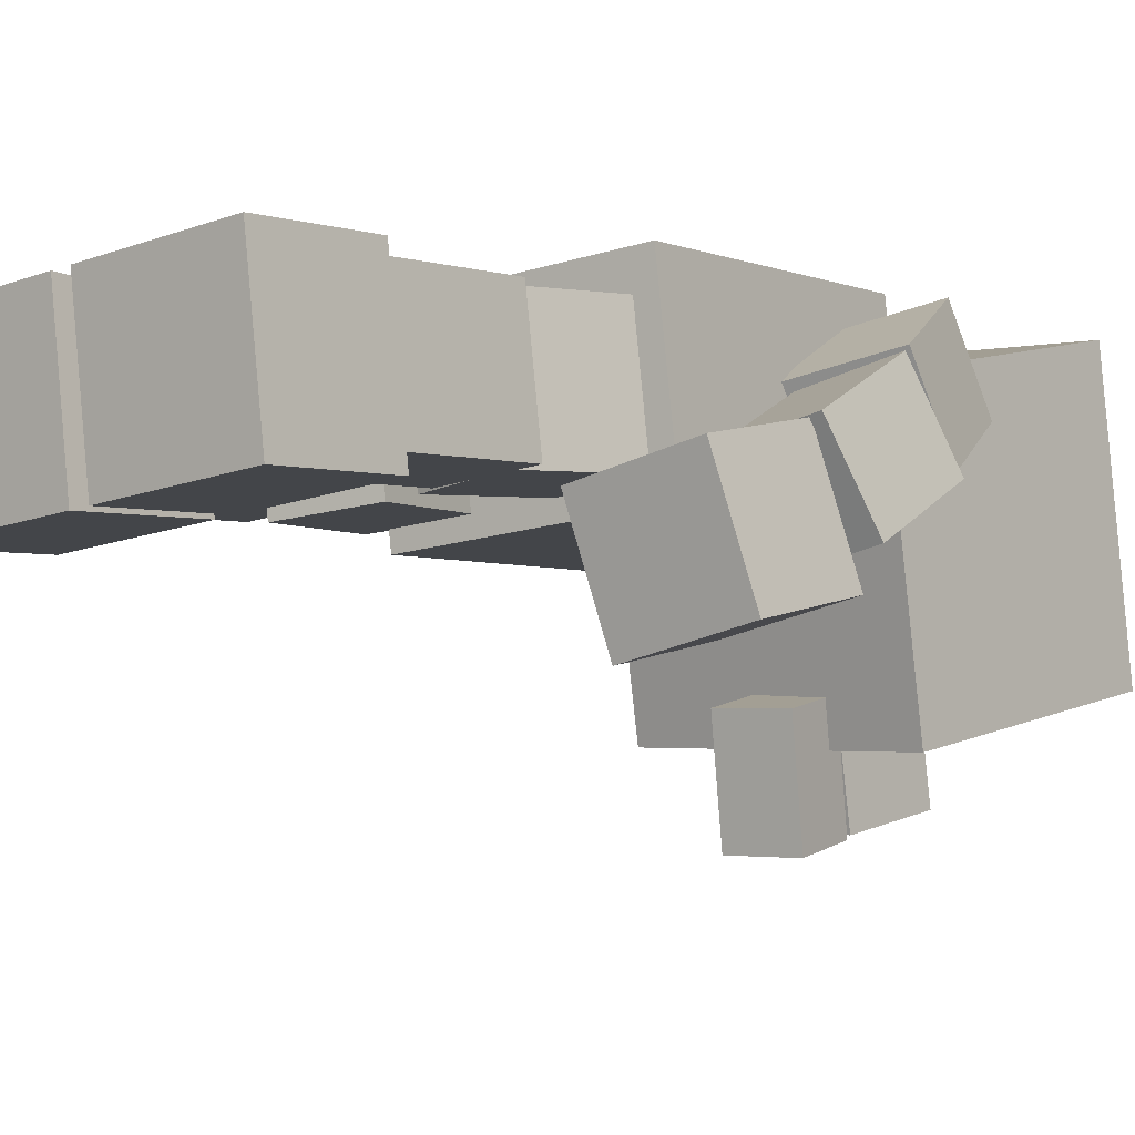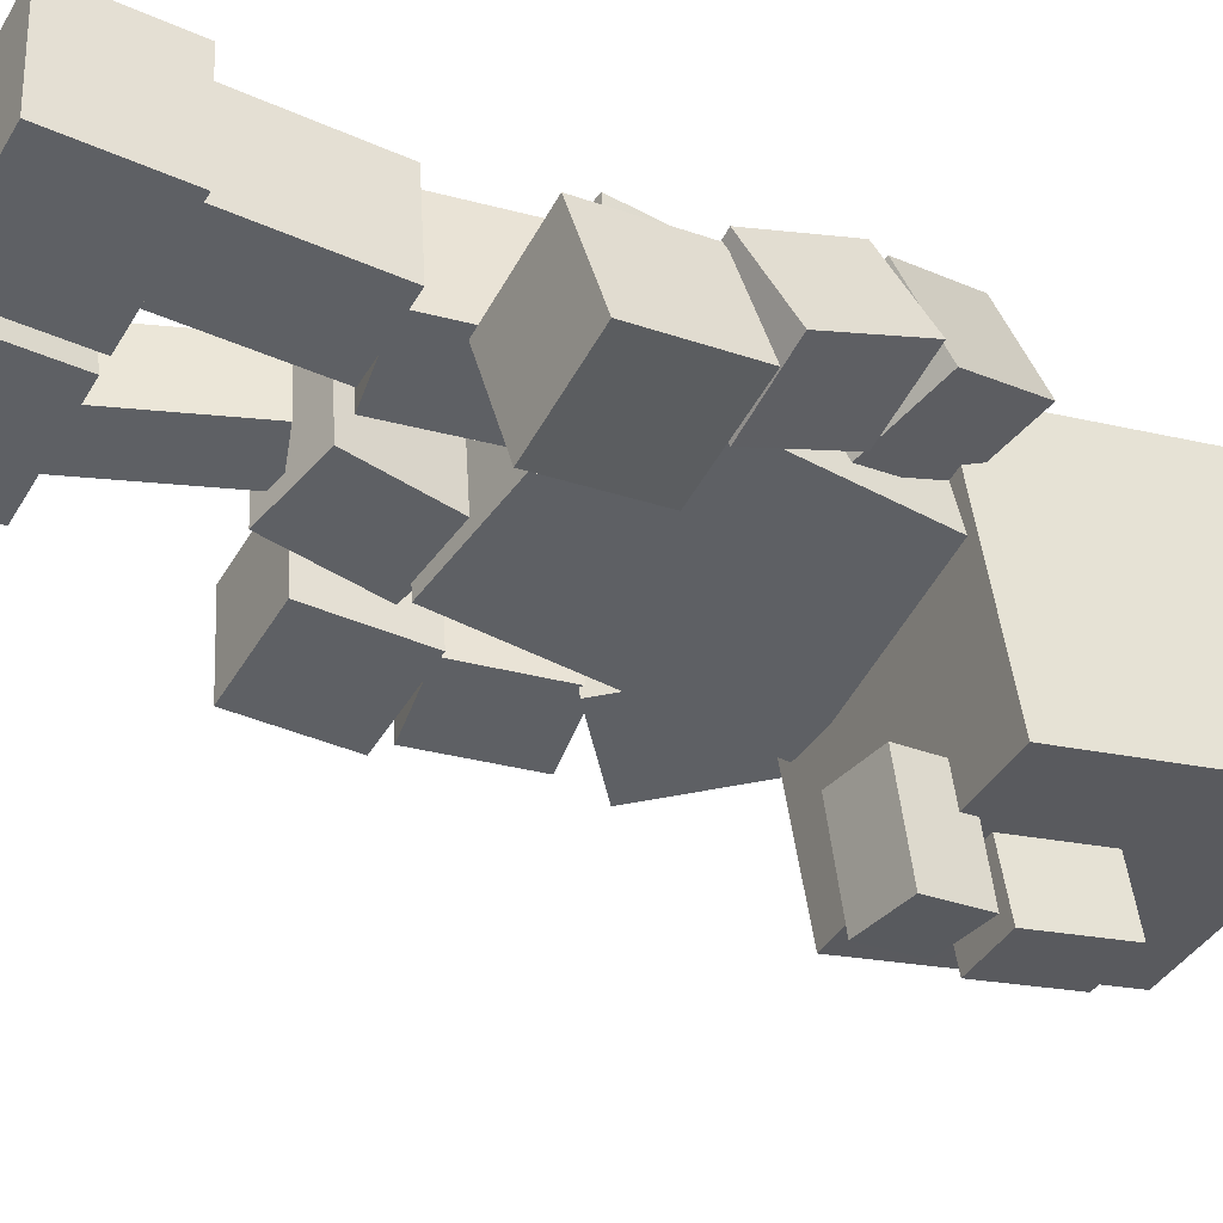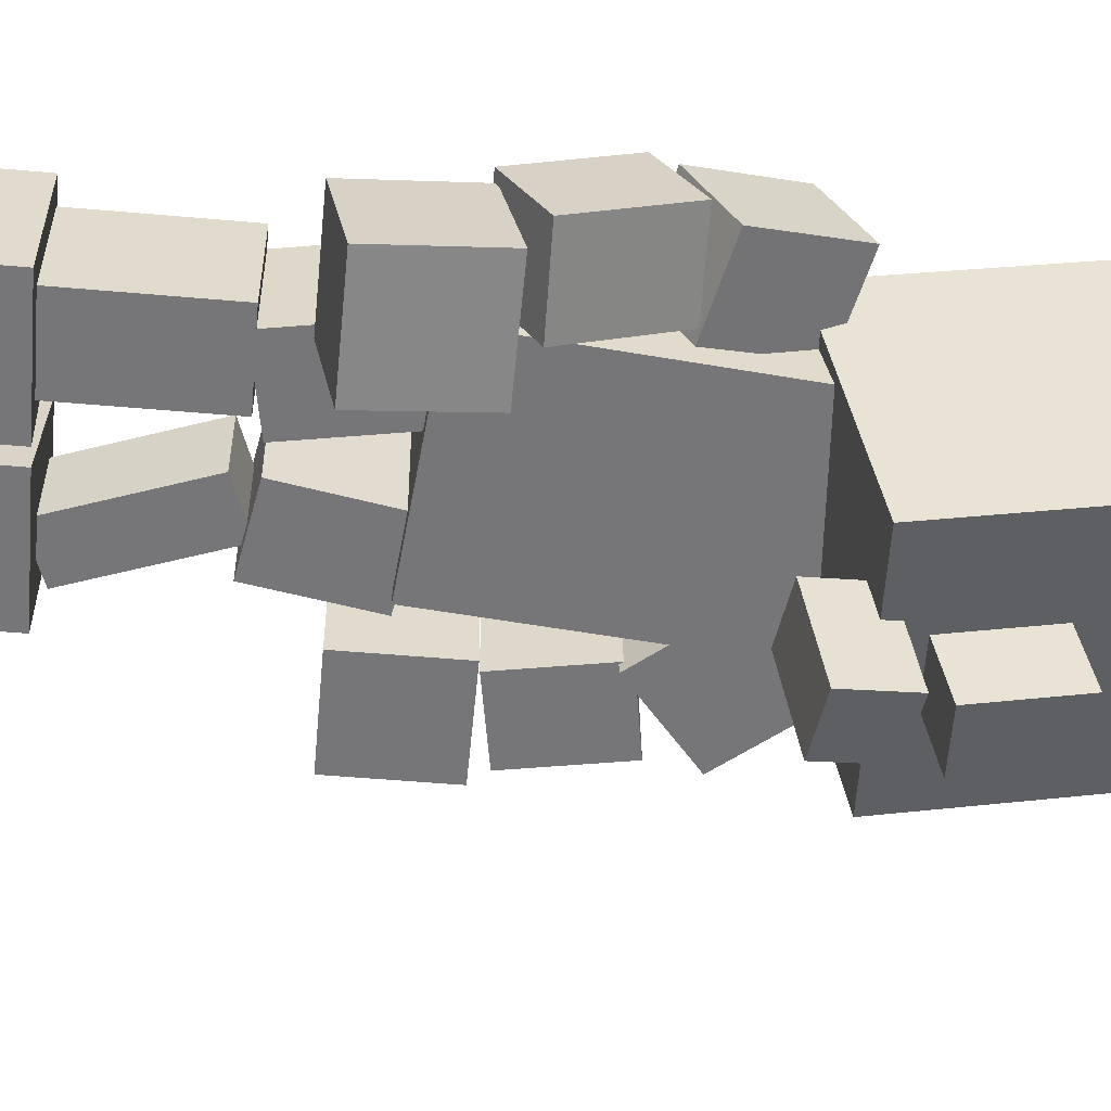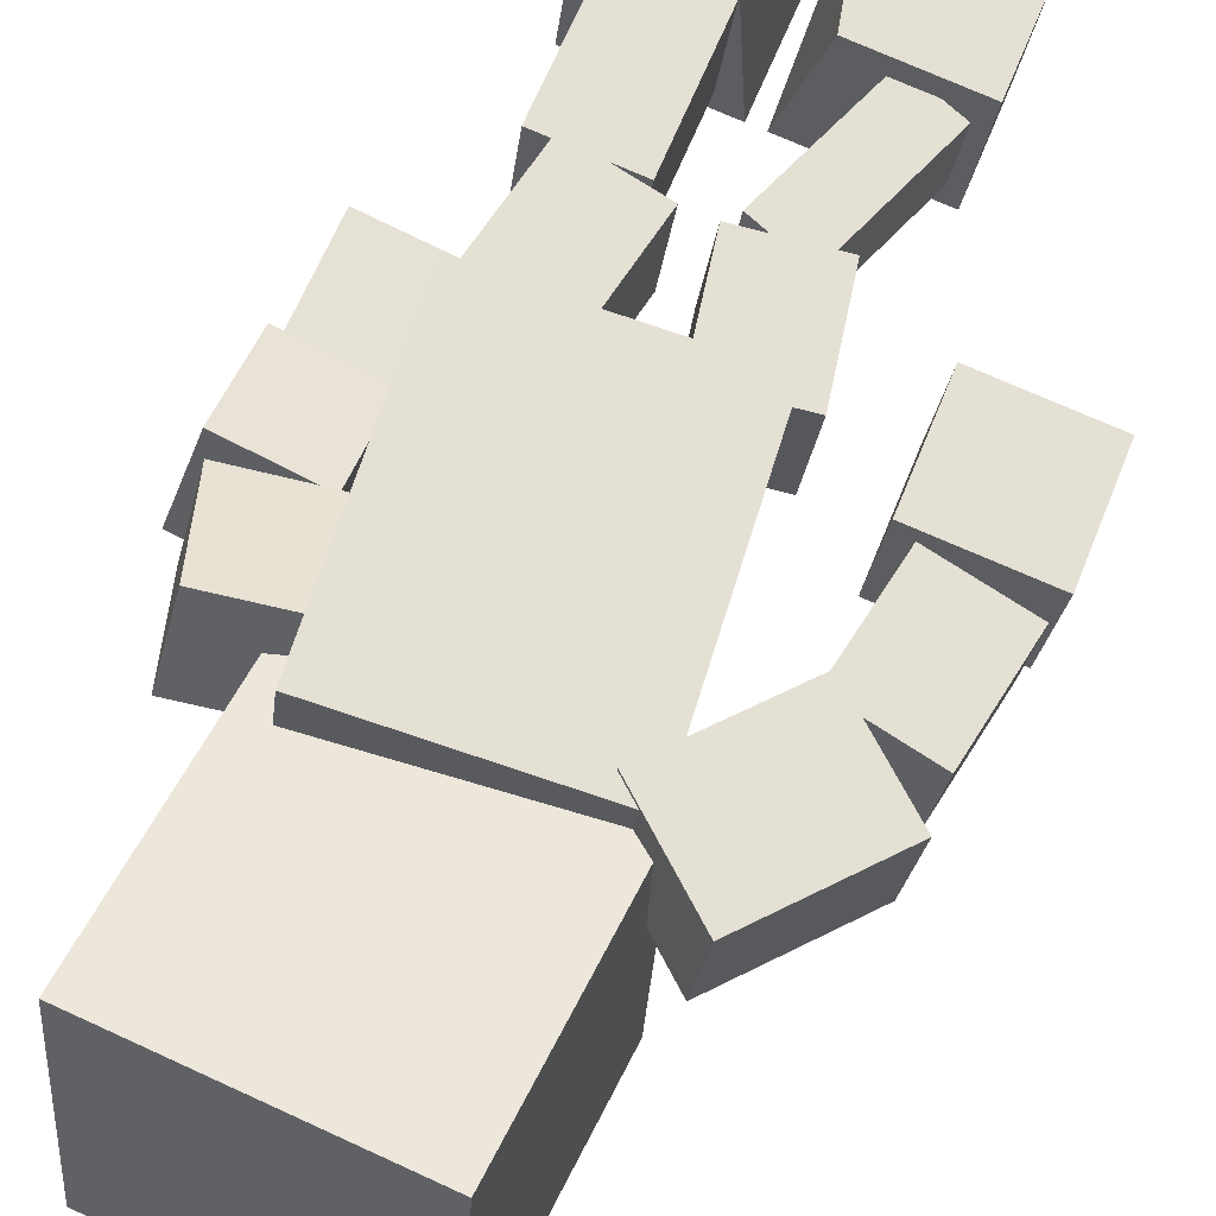
<metadata>
{"format":"obj","ext":"obj","renderer":"f3d","projection":"perspective","resolution":1024,"background":"white","views":[{"elev":-2.5,"azim":-140.5,"up":"+Y"},{"elev":-38.0,"azim":-119.6,"up":"+Y"},{"elev":-49.9,"azim":-95.6,"up":"+Y"},{"elev":64.1,"azim":21.9,"up":"+Y"}]}
</metadata>
<code>
g Enemy_Pizza_Owl_mesh
v -0.3112 0.2428 1.058
v -0.3651 -0.2007 1.058
v 0.24 -0.2742 1.005
v 0.2939 0.1692 1.005
v 0.3088 -0.2825 1.797
v -0.2963 -0.209 1.851
v -0.2424 0.2344 1.851
v 0.3627 0.1609 1.797
v 0.24 -0.2742 1.005
v -0.3651 -0.2007 1.058
v -0.2963 -0.209 1.851
v 0.3088 -0.2825 1.797
v 0.2939 0.1692 1.005
v 0.24 -0.2742 1.005
v 0.3088 -0.2825 1.797
v 0.3627 0.1609 1.797
v -0.3112 0.2428 1.058
v 0.2939 0.1692 1.005
v 0.3627 0.1609 1.797
v -0.2424 0.2344 1.851
v -0.3651 -0.2007 1.058
v -0.3112 0.2428 1.058
v -0.2424 0.2344 1.851
v -0.2963 -0.209 1.851
v -0.5559 0.08393 1.462
v -0.5827 -0.1363 1.565
v -0.3512 -0.1914 1.508
v -0.3245 0.02884 1.405
v -0.2576 -0.07694 1.776
v -0.489 -0.02185 1.833
v -0.4623 0.1984 1.73
v -0.2308 0.1433 1.672
v -0.3512 -0.1914 1.508
v -0.5827 -0.1363 1.565
v -0.489 -0.02185 1.833
v -0.2576 -0.07694 1.776
v -0.3245 0.02884 1.405
v -0.3512 -0.1914 1.508
v -0.2576 -0.07694 1.776
v -0.2308 0.1433 1.672
v -0.5559 0.08393 1.462
v -0.3245 0.02884 1.405
v -0.2308 0.1433 1.672
v -0.4623 0.1984 1.73
v -0.5827 -0.1363 1.565
v -0.5559 0.08393 1.462
v -0.4623 0.1984 1.73
v -0.489 -0.02185 1.833
v -0.6098 -0.05732 1.123
v -0.6631 -0.2743 1.223
v -0.4249 -0.3302 1.228
v -0.3716 -0.1132 1.129
v -0.4027 -0.2071 1.508
v -0.641 -0.1512 1.502
v -0.5876 0.0658 1.402
v -0.3494 0.009887 1.408
v -0.4249 -0.3302 1.228
v -0.6631 -0.2743 1.223
v -0.641 -0.1512 1.502
v -0.4027 -0.2071 1.508
v -0.3716 -0.1132 1.129
v -0.4249 -0.3302 1.228
v -0.4027 -0.2071 1.508
v -0.3494 0.009887 1.408
v -0.6098 -0.05732 1.123
v -0.3716 -0.1132 1.129
v -0.3494 0.009887 1.408
v -0.5876 0.0658 1.402
v -0.6631 -0.2743 1.223
v -0.6098 -0.05732 1.123
v -0.5876 0.0658 1.402
v -0.641 -0.1512 1.502
v -0.595 -0.1137 0.8286
v -0.6644 -0.4077 0.8775
v -0.3667 -0.4783 0.8757
v -0.2973 -0.1843 0.8269
v -0.3538 -0.4311 1.178
v -0.6514 -0.3605 1.179
v -0.582 -0.06656 1.131
v -0.2843 -0.1372 1.129
v -0.3667 -0.4783 0.8757
v -0.6644 -0.4077 0.8775
v -0.6514 -0.3605 1.179
v -0.3538 -0.4311 1.178
v -0.2973 -0.1843 0.8269
v -0.3667 -0.4783 0.8757
v -0.3538 -0.4311 1.178
v -0.2843 -0.1372 1.129
v -0.595 -0.1137 0.8286
v -0.2973 -0.1843 0.8269
v -0.2843 -0.1372 1.129
v -0.582 -0.06656 1.131
v -0.6644 -0.4077 0.8775
v -0.595 -0.1137 0.8286
v -0.582 -0.06656 1.131
v -0.6514 -0.3605 1.179
v -0.253 0.1399 0.7052
v -0.2899 -0.1639 0.7052
v -0.05719 -0.1921 0.7465
v -0.02029 0.1116 0.7465
v -0.1099 -0.1857 1.048
v -0.3427 -0.1574 1.007
v -0.3058 0.1463 1.007
v -0.07303 0.118 1.048
v -0.05719 -0.1921 0.7465
v -0.2899 -0.1639 0.7052
v -0.3427 -0.1574 1.007
v -0.1099 -0.1857 1.048
v -0.02029 0.1116 0.7465
v -0.05719 -0.1921 0.7465
v -0.1099 -0.1857 1.048
v -0.07303 0.118 1.048
v -0.253 0.1399 0.7052
v -0.02029 0.1116 0.7465
v -0.07303 0.118 1.048
v -0.3058 0.1463 1.007
v -0.2899 -0.1639 0.7052
v -0.253 0.1399 0.7052
v -0.3058 0.1463 1.007
v -0.3427 -0.1574 1.007
v -0.3093 0.1467 0.3116
v -0.3462 -0.157 0.3116
v -0.1099 -0.1857 0.3116
v -0.07297 0.118 0.3116
v -0.1099 -0.1857 0.7226
v -0.3462 -0.157 0.7226
v -0.3093 0.1467 0.7226
v -0.07297 0.118 0.7226
v -0.1099 -0.1857 0.3116
v -0.3462 -0.157 0.3116
v -0.3462 -0.157 0.7226
v -0.1099 -0.1857 0.7226
v -0.07297 0.118 0.3116
v -0.1099 -0.1857 0.3116
v -0.1099 -0.1857 0.7226
v -0.07297 0.118 0.7226
v -0.3093 0.1467 0.3116
v -0.07297 0.118 0.3116
v -0.07297 0.118 0.7226
v -0.3093 0.1467 0.7226
v -0.3462 -0.157 0.3116
v -0.3093 0.1467 0.3116
v -0.3093 0.1467 0.7226
v -0.3462 -0.157 0.7226
v -0.3711 0.1648 0.02313
v -0.4155 -0.2009 0.02313
v -0.04875 -0.2455 0.02313
v -0.004319 0.1203 0.02313
v -0.04875 -0.2455 0.3291
v -0.4155 -0.2009 0.3291
v -0.3711 0.1648 0.3291
v -0.0717 0.1285 0.3291
v -0.04875 -0.2455 0.02313
v -0.4155 -0.2009 0.02313
v -0.4155 -0.2009 0.3291
v -0.04875 -0.2455 0.3291
v -0.004319 0.1203 0.02313
v -0.04875 -0.2455 0.02313
v -0.04875 -0.2455 0.3291
v -0.0717 0.1285 0.3291
v -0.3711 0.1648 0.02313
v -0.004319 0.1203 0.02313
v -0.0717 0.1285 0.3291
v -0.3711 0.1648 0.3291
v -0.4155 -0.2009 0.02313
v -0.3711 0.1648 0.02313
v -0.3711 0.1648 0.3291
v -0.4155 -0.2009 0.3291
v 0.2874 0.07419 0.7052
v 0.0547 0.1025 0.7465
v 0.01779 -0.2012 0.7465
v 0.2505 -0.2295 0.7052
v 0.07054 -0.2077 1.048
v 0.1074 0.09606 1.048
v 0.3402 0.06778 1.007
v 0.3033 -0.2359 1.007
v 0.01779 -0.2012 0.7465
v 0.07054 -0.2077 1.048
v 0.3033 -0.2359 1.007
v 0.2505 -0.2295 0.7052
v 0.0547 0.1025 0.7465
v 0.1074 0.09606 1.048
v 0.07054 -0.2077 1.048
v 0.01779 -0.2012 0.7465
v 0.2874 0.07419 0.7052
v 0.3402 0.06778 1.007
v 0.1074 0.09606 1.048
v 0.0547 0.1025 0.7465
v 0.2505 -0.2295 0.7052
v 0.3033 -0.2359 1.007
v 0.3402 0.06778 1.007
v 0.2874 0.07419 0.7052
v 0.3633 0.01579 0.3518
v 0.2121 0.03416 0.2963
v 0.187 -0.1726 0.2963
v 0.3382 -0.191 0.3518
v 0.04744 -0.1557 0.6825
v 0.07256 0.05111 0.6825
v 0.2238 0.03274 0.7379
v 0.1986 -0.174 0.7379
v 0.187 -0.1726 0.2963
v 0.04744 -0.1557 0.6825
v 0.1986 -0.174 0.7379
v 0.3382 -0.191 0.3518
v 0.2121 0.03416 0.2963
v 0.07256 0.05111 0.6825
v 0.04744 -0.1557 0.6825
v 0.187 -0.1726 0.2963
v 0.3633 0.01579 0.3518
v 0.2238 0.03274 0.7379
v 0.07256 0.05111 0.6825
v 0.2121 0.03416 0.2963
v 0.3382 -0.191 0.3518
v 0.1986 -0.174 0.7379
v 0.2238 0.03274 0.7379
v 0.3633 0.01579 0.3518
v 0.4063 0.07039 0.02313
v 0.03953 0.115 0.02313
v -0.004902 -0.2508 0.02313
v 0.3618 -0.2953 0.02313
v -0.004902 -0.2508 0.3291
v 0.1069 0.1068 0.3291
v 0.4063 0.07039 0.3291
v 0.3618 -0.2953 0.3291
v -0.004902 -0.2508 0.02313
v -0.004902 -0.2508 0.3291
v 0.3618 -0.2953 0.3291
v 0.3618 -0.2953 0.02313
v 0.03953 0.115 0.02313
v 0.1069 0.1068 0.3291
v -0.004902 -0.2508 0.3291
v -0.004902 -0.2508 0.02313
v 0.4063 0.07039 0.02313
v 0.4063 0.07039 0.3291
v 0.1069 0.1068 0.3291
v 0.03953 0.115 0.02313
v 0.3618 -0.2953 0.02313
v 0.3618 -0.2953 0.3291
v 0.4063 0.07039 0.3291
v 0.4063 0.07039 0.02313
v -0.3309 0.06931 1.719
v -0.3335 -0.6275 1.836
v 0.3719 -0.6231 1.878
v 0.3745 0.07373 1.761
v 0.3298 -0.5057 2.573
v -0.3755 -0.5101 2.532
v -0.3729 0.1867 2.414
v 0.3324 0.1911 2.456
v 0.3719 -0.6231 1.878
v -0.3335 -0.6275 1.836
v -0.3755 -0.5101 2.532
v 0.3298 -0.5057 2.573
v 0.3745 0.07373 1.761
v 0.3719 -0.6231 1.878
v 0.3298 -0.5057 2.573
v 0.3324 0.1911 2.456
v -0.3309 0.06931 1.719
v 0.3745 0.07373 1.761
v 0.3324 0.1911 2.456
v -0.3729 0.1867 2.414
v -0.3335 -0.6275 1.836
v -0.3309 0.06931 1.719
v -0.3729 0.1867 2.414
v -0.3755 -0.5101 2.532
v -0.07257 -0.5114 1.928
v -0.07361 -0.7901 1.974
v 0.1008 -0.789 1.985
v 0.1019 -0.5103 1.938
v 0.0853 -0.7456 2.242
v -0.08916 -0.7467 2.232
v -0.08811 -0.468 2.185
v 0.08635 -0.4669 2.195
v 0.1008 -0.789 1.985
v -0.07361 -0.7901 1.974
v -0.08916 -0.7467 2.232
v 0.0853 -0.7456 2.242
v 0.1019 -0.5103 1.938
v 0.1008 -0.789 1.985
v 0.0853 -0.7456 2.242
v 0.08635 -0.4669 2.195
v -0.07257 -0.5114 1.928
v 0.1019 -0.5103 1.938
v 0.08635 -0.4669 2.195
v -0.08811 -0.468 2.185
v -0.07361 -0.7901 1.974
v -0.07257 -0.5114 1.928
v -0.08811 -0.468 2.185
v -0.08916 -0.7467 2.232
v -0.1306 -0.5463 1.703
v -0.1235 -0.8254 1.748
v 0.05015 -0.8241 1.728
v 0.04299 -0.5451 1.683
v 0.06996 -0.796 1.901
v -0.1037 -0.7972 1.921
v -0.1108 -0.5182 1.876
v 0.0628 -0.5169 1.856
v 0.05015 -0.8241 1.728
v -0.1235 -0.8254 1.748
v -0.1037 -0.7972 1.921
v 0.06996 -0.796 1.901
v 0.04299 -0.5451 1.683
v 0.05015 -0.8241 1.728
v 0.06996 -0.796 1.901
v 0.0628 -0.5169 1.856
v -0.1306 -0.5463 1.703
v 0.04299 -0.5451 1.683
v 0.0628 -0.5169 1.856
v -0.1108 -0.5182 1.876
v -0.1235 -0.8254 1.748
v -0.1306 -0.5463 1.703
v -0.1108 -0.5182 1.876
v -0.1037 -0.7972 1.921
v 0.7504 0.1227 1.659
v 0.5193 0.1507 1.464
v 0.4826 -0.151 1.464
v 0.7137 -0.1791 1.659
v 0.2401 -0.1215 1.755
v 0.2768 0.1802 1.755
v 0.508 0.1521 1.95
v 0.4713 -0.1496 1.95
v 0.4826 -0.151 1.464
v 0.2401 -0.1215 1.755
v 0.4713 -0.1496 1.95
v 0.7137 -0.1791 1.659
v 0.5193 0.1507 1.464
v 0.2768 0.1802 1.755
v 0.2401 -0.1215 1.755
v 0.4826 -0.151 1.464
v 0.7504 0.1227 1.659
v 0.508 0.1521 1.95
v 0.2768 0.1802 1.755
v 0.5193 0.1507 1.464
v 0.7137 -0.1791 1.659
v 0.4713 -0.1496 1.95
v 0.508 0.1521 1.95
v 0.7504 0.1227 1.659
v 0.7967 0.08721 1.235
v 0.5574 0.1163 1.192
v 0.5279 -0.1267 1.192
v 0.7672 -0.1558 1.235
v 0.4752 -0.1203 1.494
v 0.5047 0.1227 1.494
v 0.744 0.09361 1.536
v 0.7145 -0.1494 1.536
v 0.5279 -0.1267 1.192
v 0.4752 -0.1203 1.494
v 0.7145 -0.1494 1.536
v 0.7672 -0.1558 1.235
v 0.5574 0.1163 1.192
v 0.5047 0.1227 1.494
v 0.4752 -0.1203 1.494
v 0.5279 -0.1267 1.192
v 0.7967 0.08721 1.235
v 0.744 0.09361 1.536
v 0.5047 0.1227 1.494
v 0.5574 0.1163 1.192
v 0.7672 -0.1558 1.235
v 0.7145 -0.1494 1.536
v 0.744 0.09361 1.536
v 0.7967 0.08721 1.235
v 0.8178 0.1155 0.8816
v 0.5141 0.1524 0.8816
v 0.4772 -0.1514 0.8816
v 0.7809 -0.1883 0.8816
v 0.4772 -0.1514 1.188
v 0.5141 0.1524 1.188
v 0.8178 0.1155 1.188
v 0.7809 -0.1883 1.188
v 0.4772 -0.1514 0.8816
v 0.4772 -0.1514 1.188
v 0.7809 -0.1883 1.188
v 0.7809 -0.1883 0.8816
v 0.5141 0.1524 0.8816
v 0.5141 0.1524 1.188
v 0.4772 -0.1514 1.188
v 0.4772 -0.1514 0.8816
v 0.8178 0.1155 0.8816
v 0.8178 0.1155 1.188
v 0.5141 0.1524 1.188
v 0.5141 0.1524 0.8816
v 0.7809 -0.1883 0.8816
v 0.7809 -0.1883 1.188
v 0.8178 0.1155 1.188
v 0.8178 0.1155 0.8816
f -382 -383 -384
f -381 -382 -384
f -378 -379 -380
f -377 -378 -380
f -374 -375 -376
f -373 -374 -376
f -370 -371 -372
f -369 -370 -372
f -366 -367 -368
f -365 -366 -368
f -362 -363 -364
f -361 -362 -364
f -358 -359 -360
f -357 -358 -360
f -354 -355 -356
f -353 -354 -356
f -350 -351 -352
f -349 -350 -352
f -346 -347 -348
f -345 -346 -348
f -342 -343 -344
f -341 -342 -344
f -338 -339 -340
f -337 -338 -340
f -334 -335 -336
f -333 -334 -336
f -330 -331 -332
f -329 -330 -332
f -326 -327 -328
f -325 -326 -328
f -322 -323 -324
f -321 -322 -324
f -318 -319 -320
f -317 -318 -320
f -314 -315 -316
f -313 -314 -316
f -310 -311 -312
f -309 -310 -312
f -306 -307 -308
f -305 -306 -308
f -302 -303 -304
f -301 -302 -304
f -298 -299 -300
f -297 -298 -300
f -294 -295 -296
f -293 -294 -296
f -290 -291 -292
f -289 -290 -292
f -286 -287 -288
f -285 -286 -288
f -282 -283 -284
f -281 -282 -284
f -278 -279 -280
f -277 -278 -280
f -274 -275 -276
f -273 -274 -276
f -270 -271 -272
f -269 -270 -272
f -266 -267 -268
f -265 -266 -268
f -262 -263 -264
f -261 -262 -264
f -258 -259 -260
f -257 -258 -260
f -254 -255 -256
f -253 -254 -256
f -250 -251 -252
f -249 -250 -252
f -246 -247 -248
f -245 -246 -248
f -242 -243 -244
f -241 -242 -244
f -238 -239 -240
f -237 -238 -240
f -234 -235 -236
f -233 -234 -236
f -230 -231 -232
f -229 -230 -232
f -226 -227 -228
f -225 -226 -228
f -222 -223 -224
f -221 -222 -224
f -218 -219 -220
f -217 -218 -220
f -214 -215 -216
f -213 -214 -216
f -210 -211 -212
f -209 -210 -212
f -206 -207 -208
f -205 -206 -208
f -202 -203 -204
f -201 -202 -204
f -198 -199 -200
f -197 -198 -200
f -194 -195 -196
f -193 -194 -196
f -190 -191 -192
f -189 -190 -192
f -186 -187 -188
f -185 -186 -188
f -182 -183 -184
f -181 -182 -184
f -178 -179 -180
f -177 -178 -180
f -174 -175 -176
f -173 -174 -176
f -170 -171 -172
f -169 -170 -172
f -166 -167 -168
f -165 -166 -168
f -162 -163 -164
f -161 -162 -164
f -158 -159 -160
f -157 -158 -160
f -154 -155 -156
f -153 -154 -156
f -150 -151 -152
f -149 -150 -152
f -146 -147 -148
f -145 -146 -148
f -142 -143 -144
f -141 -142 -144
f -138 -139 -140
f -137 -138 -140
f -134 -135 -136
f -133 -134 -136
f -130 -131 -132
f -129 -130 -132
f -126 -127 -128
f -125 -126 -128
f -122 -123 -124
f -121 -122 -124
f -118 -119 -120
f -117 -118 -120
f -114 -115 -116
f -113 -114 -116
f -110 -111 -112
f -109 -110 -112
f -106 -107 -108
f -105 -106 -108
f -102 -103 -104
f -101 -102 -104
f -98 -99 -100
f -97 -98 -100
f -94 -95 -96
f -93 -94 -96
f -90 -91 -92
f -89 -90 -92
f -86 -87 -88
f -85 -86 -88
f -82 -83 -84
f -81 -82 -84
f -78 -79 -80
f -77 -78 -80
f -74 -75 -76
f -73 -74 -76
f -70 -71 -72
f -69 -70 -72
f -66 -67 -68
f -65 -66 -68
f -62 -63 -64
f -61 -62 -64
f -58 -59 -60
f -57 -58 -60
f -54 -55 -56
f -53 -54 -56
f -50 -51 -52
f -49 -50 -52
f -46 -47 -48
f -45 -46 -48
f -42 -43 -44
f -41 -42 -44
f -38 -39 -40
f -37 -38 -40
f -34 -35 -36
f -33 -34 -36
f -30 -31 -32
f -29 -30 -32
f -26 -27 -28
f -25 -26 -28
f -22 -23 -24
f -21 -22 -24
f -18 -19 -20
f -17 -18 -20
f -14 -15 -16
f -13 -14 -16
f -10 -11 -12
f -9 -10 -12
f -6 -7 -8
f -5 -6 -8
f -2 -3 -4
f -1 -2 -4

</code>
